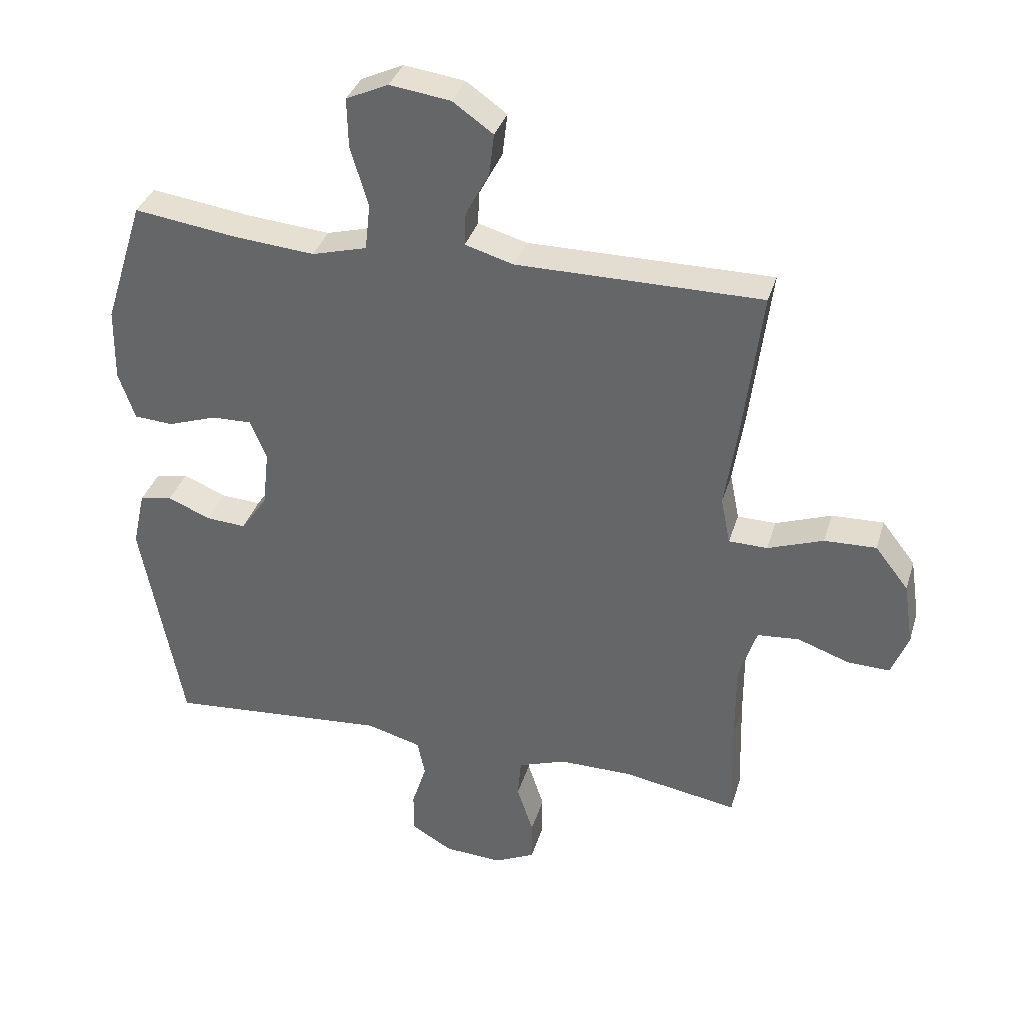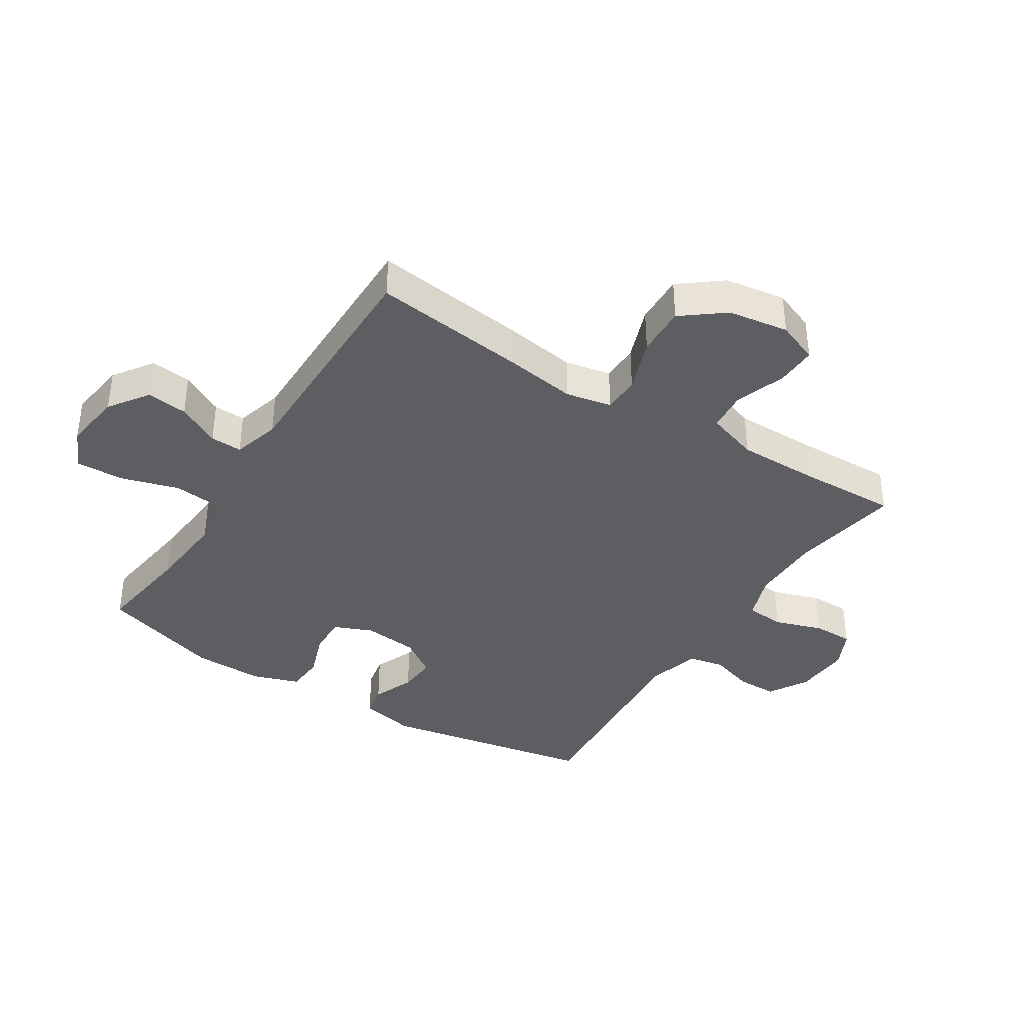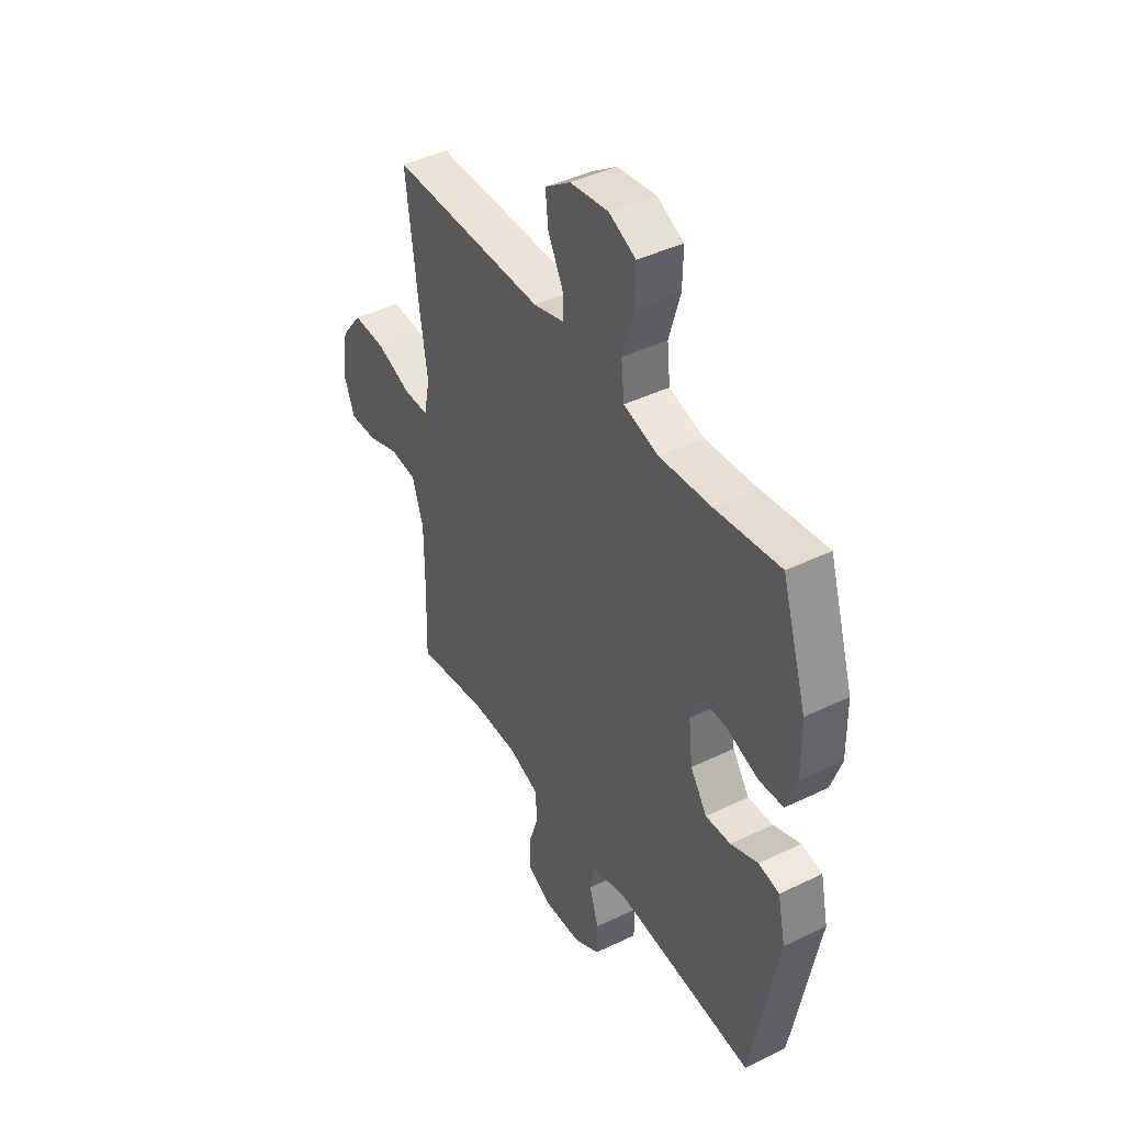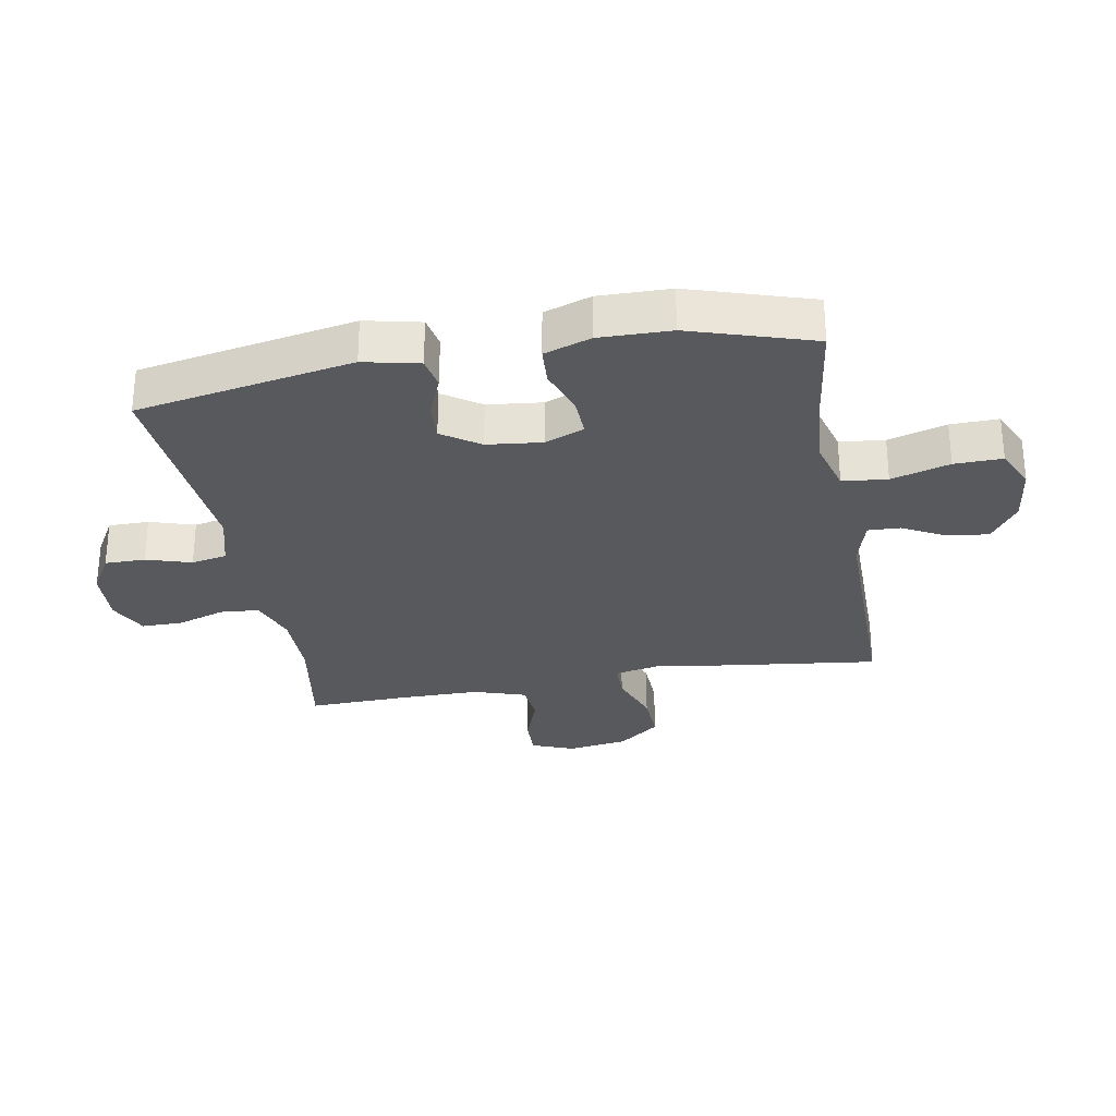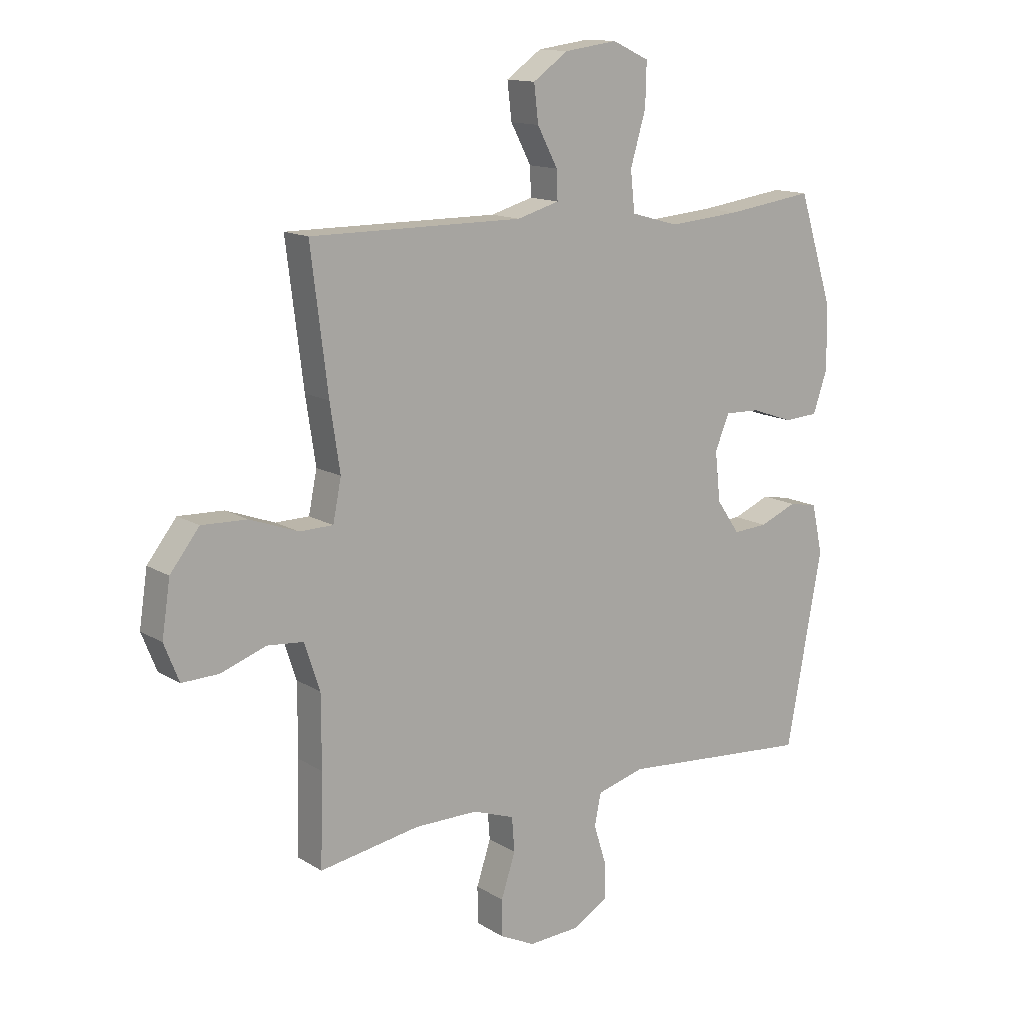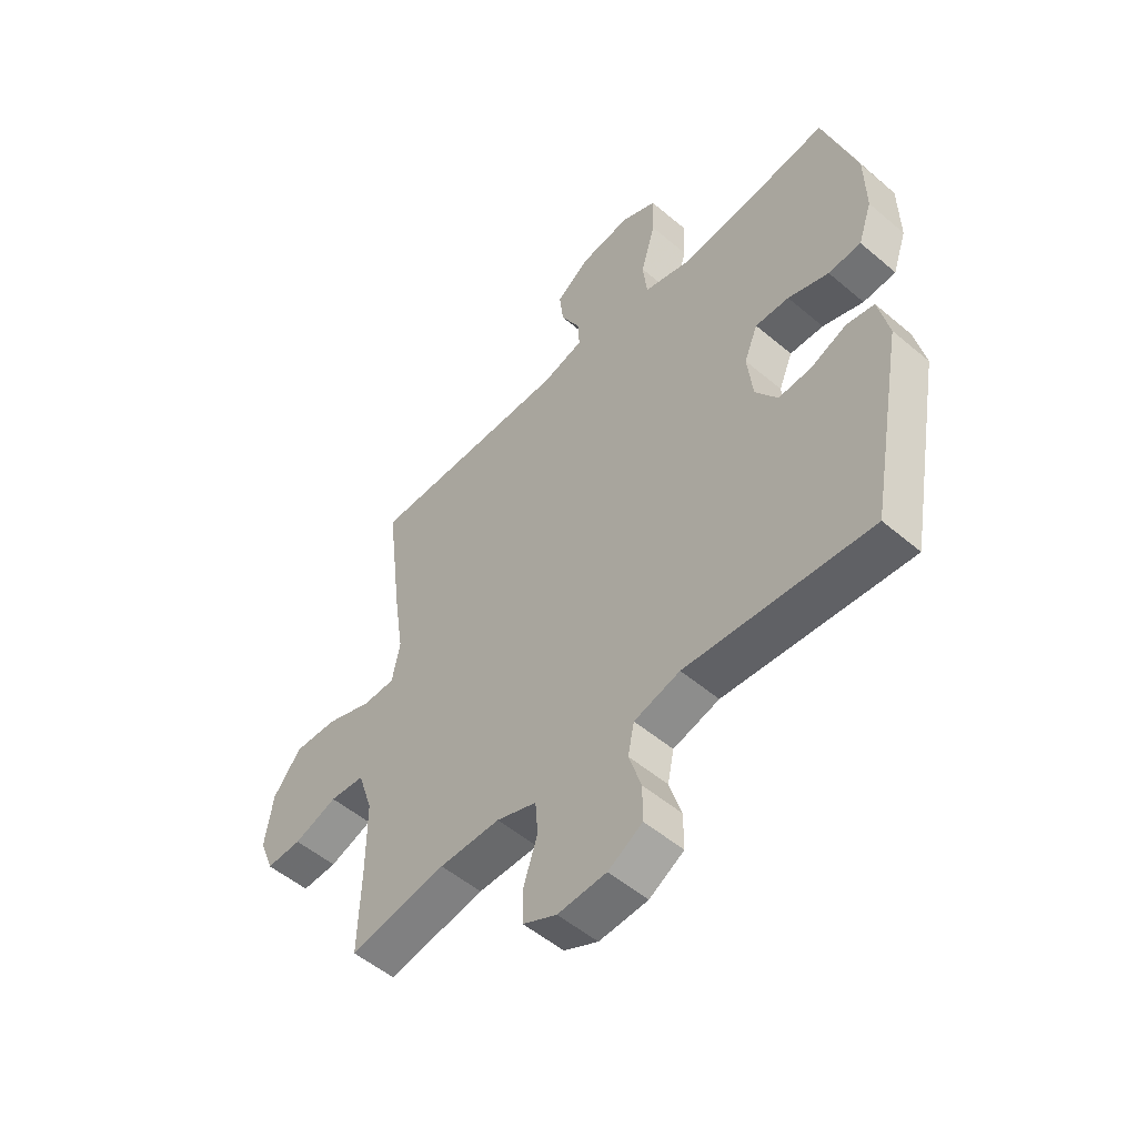
<metadata>
{"format":"obj","ext":"obj","renderer":"f3d","projection":"perspective","resolution":1024,"background":"white","views":[{"elev":35.4,"azim":16.1,"up":"+Z"},{"elev":-38.1,"azim":57.7,"up":"+Y"},{"elev":42.8,"azim":-120.0,"up":"+Z"},{"elev":-29.1,"azim":-79.8,"up":"+Y"},{"elev":13.7,"azim":143.4,"up":"+Z"},{"elev":-52.6,"azim":-132.3,"up":"+Z"}]}
</metadata>
<code>
v -0.5 0.07 0.5
v -0.34 0.07 0.478
v -0.209 0.07 0.467
v -0.122 0.07 0.491
v -0.114 0.07 0.564
v -0.142 0.07 0.659
v -0.144 0.07 0.737
v -0.077 0.07 0.768
v 0.019 0.07 0.755
v 0.083 0.07 0.71
v 0.075 0.07 0.643
v 0.038 0.07 0.573
v 0.036 0.07 0.521
v 0.113 0.07 0.499
v 0.5 0.07 0.5
v 0.469 0.07 0.25
v 0.451 0.07 0.131
v 0.466 0.07 0.056
v 0.527 0.07 0.055
v 0.615 0.07 0.087
v 0.697 0.07 0.09
v 0.75 0.07 0.022
v 0.765 0.07 -0.077
v 0.738 0.07 -0.145
v 0.671 0.07 -0.143
v 0.589 0.07 -0.114
v 0.523 0.07 -0.12
v 0.495 0.07 -0.205
v 0.495 0.07 -0.335
v 0.5 0.07 -0.5
v 0.317 0.07 -0.469
v 0.202 0.07 -0.469
v 0.126 0.07 -0.496
v 0.121 0.07 -0.559
v 0.147 0.07 -0.638
v 0.147 0.07 -0.704
v 0.083 0.07 -0.735
v -0.009 0.07 -0.73
v -0.074 0.07 -0.692
v -0.074 0.07 -0.626
v -0.051 0.07 -0.553
v -0.063 0.07 -0.495
v -0.15 0.07 -0.471
v -0.5 0.07 -0.5
v -0.565 0.07 -0.148
v -0.545 0.07 -0.058
v -0.493 0.07 -0.048
v -0.425 0.07 -0.076
v -0.362 0.07 -0.08
v -0.32 0.07 -0.019
v -0.31 0.07 0.071
v -0.336 0.07 0.134
v -0.4 0.07 0.132
v -0.477 0.07 0.105
v -0.539 0.07 0.109
v -0.565 0.07 0.185
v -0.563 0.07 0.301
v -0.5 0 0.5
v -0.34 0 0.478
v -0.209 0 0.467
v -0.122 0 0.491
v -0.114 0 0.564
v -0.142 0 0.659
v -0.144 0 0.737
v -0.077 0 0.768
v 0.019 0 0.755
v 0.083 0 0.71
v 0.075 0 0.643
v 0.038 0 0.573
v 0.036 0 0.521
v 0.113 0 0.499
v 0.5 0 0.5
v 0.469 0 0.25
v 0.451 0 0.131
v 0.466 0 0.056
v 0.527 0 0.055
v 0.615 0 0.087
v 0.697 0 0.09
v 0.75 0 0.022
v 0.765 0 -0.077
v 0.738 0 -0.145
v 0.671 0 -0.143
v 0.589 0 -0.114
v 0.523 0 -0.12
v 0.495 0 -0.205
v 0.495 0 -0.335
v 0.5 0 -0.5
v 0.317 0 -0.469
v 0.202 0 -0.469
v 0.126 0 -0.496
v 0.121 0 -0.559
v 0.147 0 -0.638
v 0.147 0 -0.704
v 0.083 0 -0.735
v -0.009 0 -0.73
v -0.074 0 -0.692
v -0.074 0 -0.626
v -0.051 0 -0.553
v -0.063 0 -0.495
v -0.15 0 -0.471
v -0.5 0 -0.5
v -0.565 0 -0.148
v -0.545 0 -0.058
v -0.493 0 -0.048
v -0.425 0 -0.076
v -0.362 0 -0.08
v -0.32 0 -0.019
v -0.31 0 0.071
v -0.336 0 0.134
v -0.4 0 0.132
v -0.477 0 0.105
v -0.539 0 0.109
v -0.565 0 0.185
v -0.563 0 0.301
f 56 57 1 2
f 53 54 55 56
f 52 53 56 2
f 51 52 2 3
f 50 51 3 4
f 45 46 47 48
f 43 44 45 48
f 42 43 48 49
f 38 39 40 41
f 38 41 42
f 37 38 42
f 34 35 36 37
f 33 34 37 42
f 32 33 42 49
f 29 30 31
f 28 29 31 32
f 27 28 32 49
f 23 24 25 26
f 19 20 21 22
f 18 19 22 23
f 14 15 16 17
f 13 14 17 18
f 9 10 11 12
f 9 12 13
f 8 9 13
f 5 6 7 8
f 4 5 8 13
f 50 4 13 18
f 26 27 49 50
f 18 23 26 50
f 59 58 114 113
f 113 112 111 110
f 59 113 110 109
f 60 59 109 108
f 61 60 108 107
f 105 104 103 102
f 105 102 101 100
f 106 105 100 99
f 98 97 96 95
f 99 98 95
f 99 95 94
f 94 93 92 91
f 99 94 91 90
f 106 99 90 89
f 88 87 86
f 89 88 86 85
f 106 89 85 84
f 83 82 81 80
f 79 78 77 76
f 80 79 76 75
f 74 73 72 71
f 75 74 71 70
f 69 68 67 66
f 70 69 66
f 70 66 65
f 65 64 63 62
f 70 65 62 61
f 75 70 61 107
f 107 106 84 83
f 107 83 80 75
f 1 58 59 2
f 2 59 60 3
f 3 60 61 4
f 4 61 62 5
f 5 62 63 6
f 6 63 64 7
f 7 64 65 8
f 8 65 66 9
f 9 66 67 10
f 10 67 68 11
f 11 68 69 12
f 12 69 70 13
f 13 70 71 14
f 14 71 72 15
f 15 72 73 16
f 16 73 74 17
f 17 74 75 18
f 18 75 76 19
f 19 76 77 20
f 20 77 78 21
f 21 78 79 22
f 22 79 80 23
f 23 80 81 24
f 24 81 82 25
f 25 82 83 26
f 26 83 84 27
f 27 84 85 28
f 28 85 86 29
f 29 86 87 30
f 30 87 88 31
f 31 88 89 32
f 32 89 90 33
f 33 90 91 34
f 34 91 92 35
f 35 92 93 36
f 36 93 94 37
f 37 94 95 38
f 38 95 96 39
f 39 96 97 40
f 40 97 98 41
f 41 98 99 42
f 42 99 100 43
f 43 100 101 44
f 44 101 102 45
f 45 102 103 46
f 46 103 104 47
f 47 104 105 48
f 48 105 106 49
f 49 106 107 50
f 50 107 108 51
f 51 108 109 52
f 52 109 110 53
f 53 110 111 54
f 54 111 112 55
f 55 112 113 56
f 56 113 114 57
f 57 114 58 1

</code>
